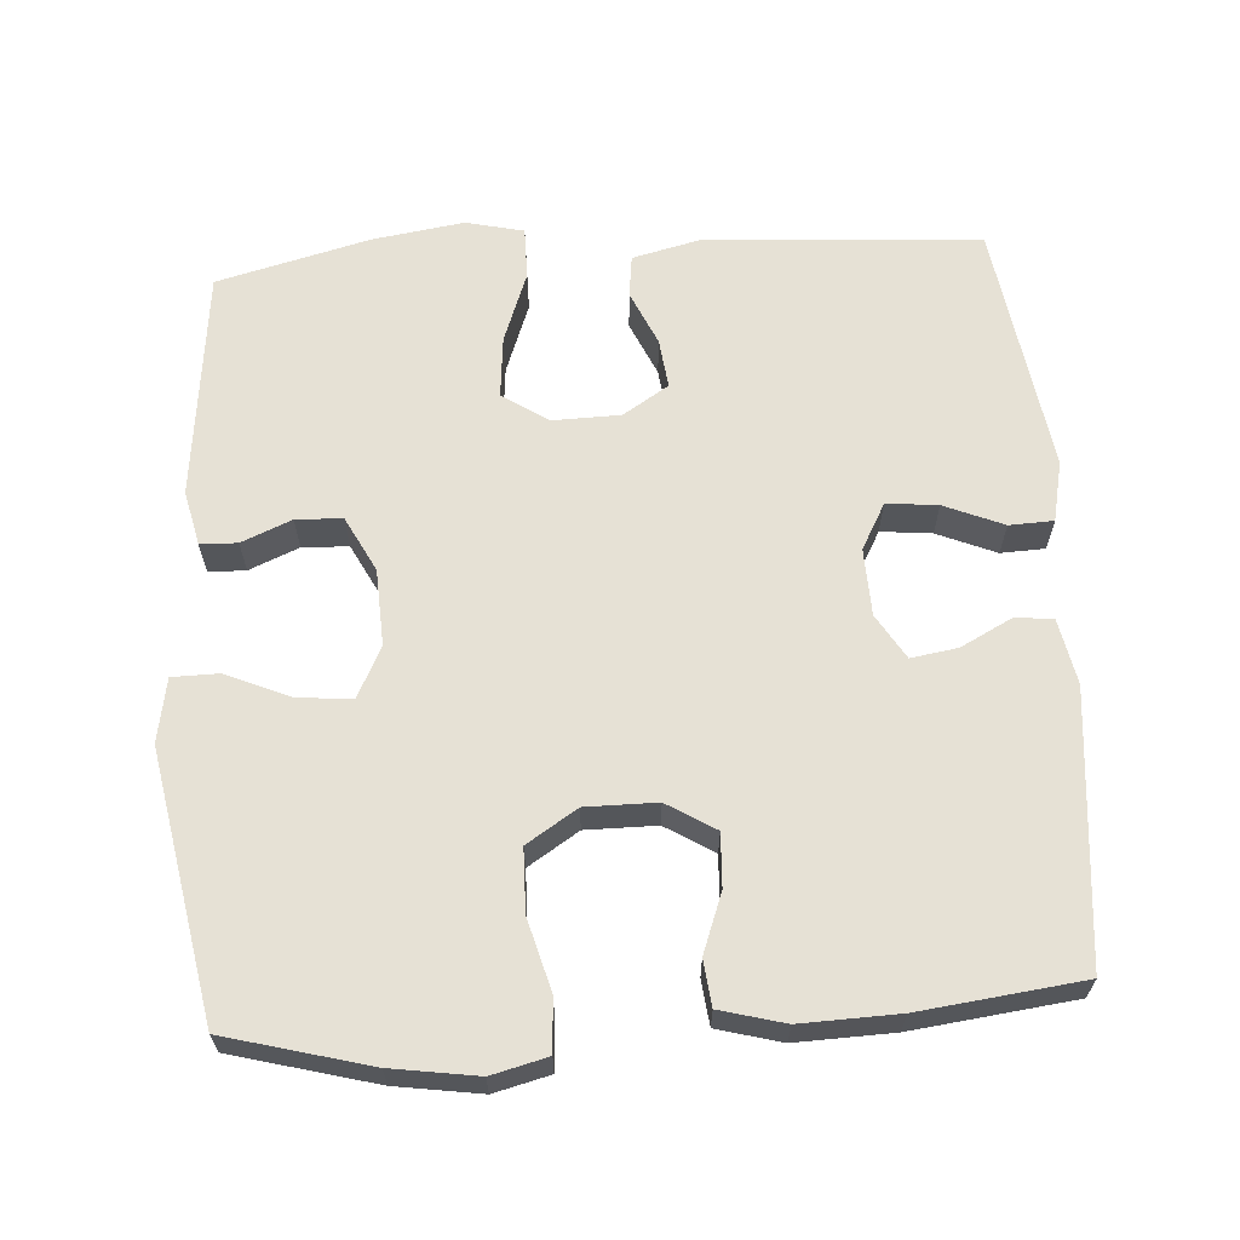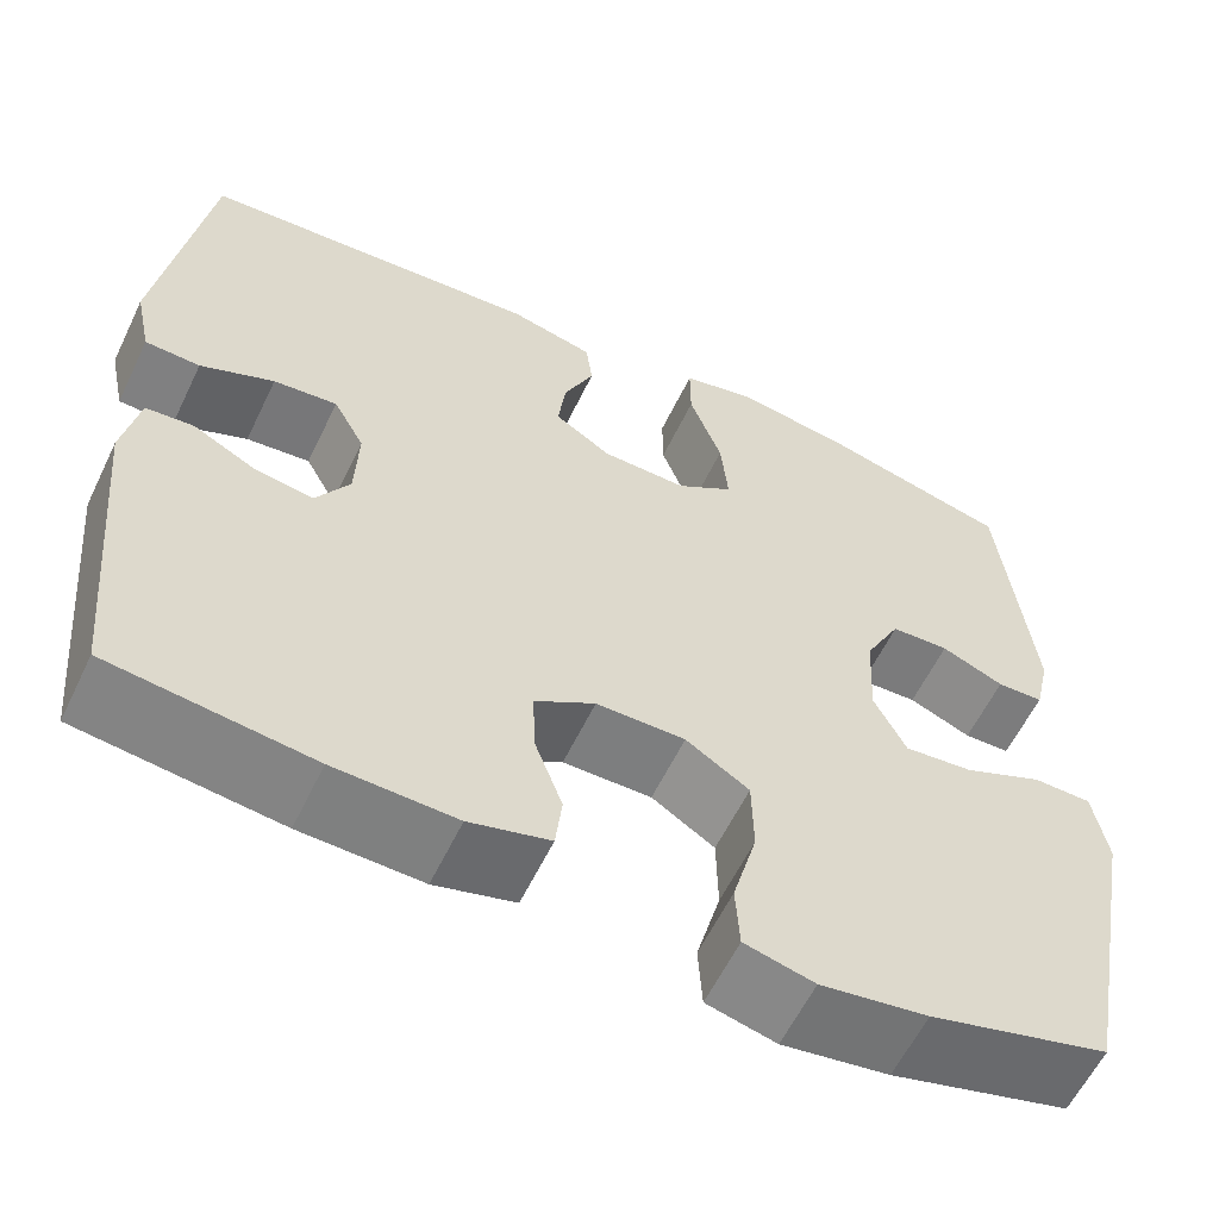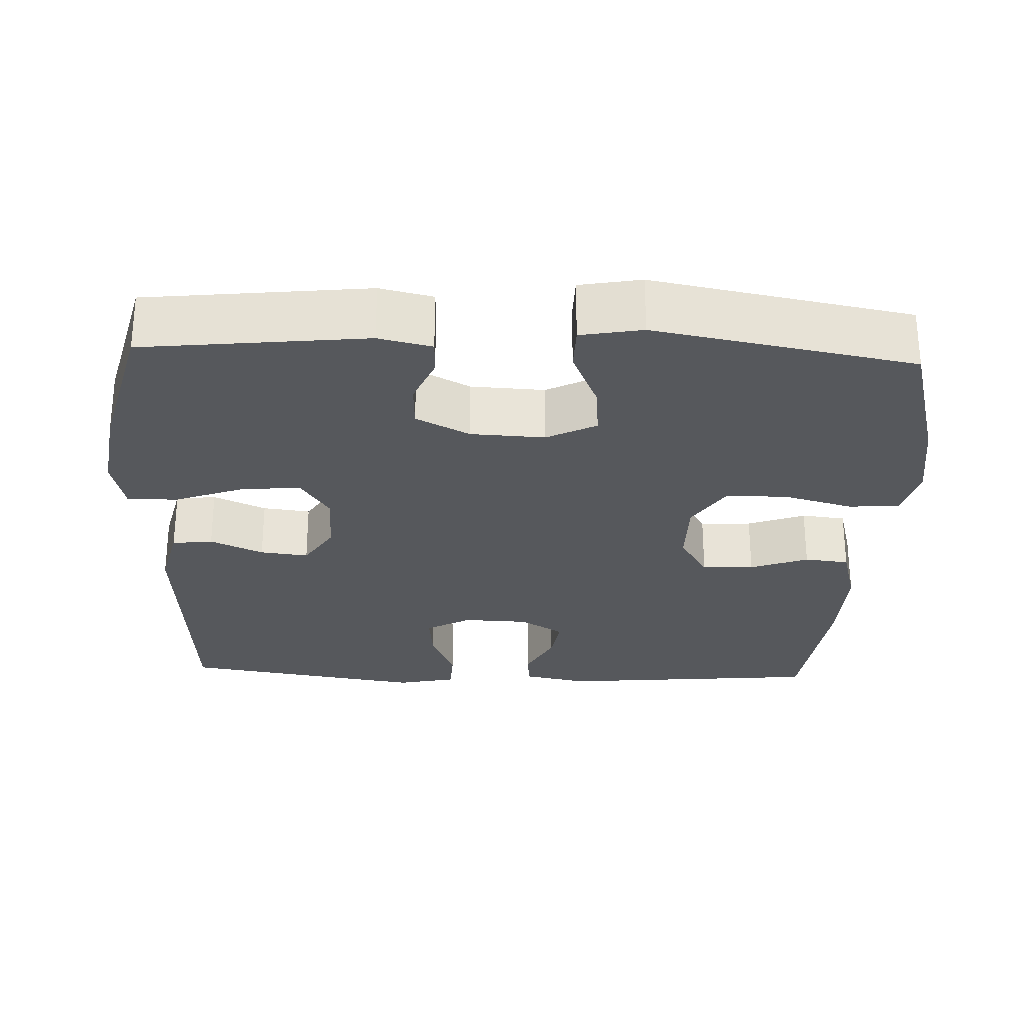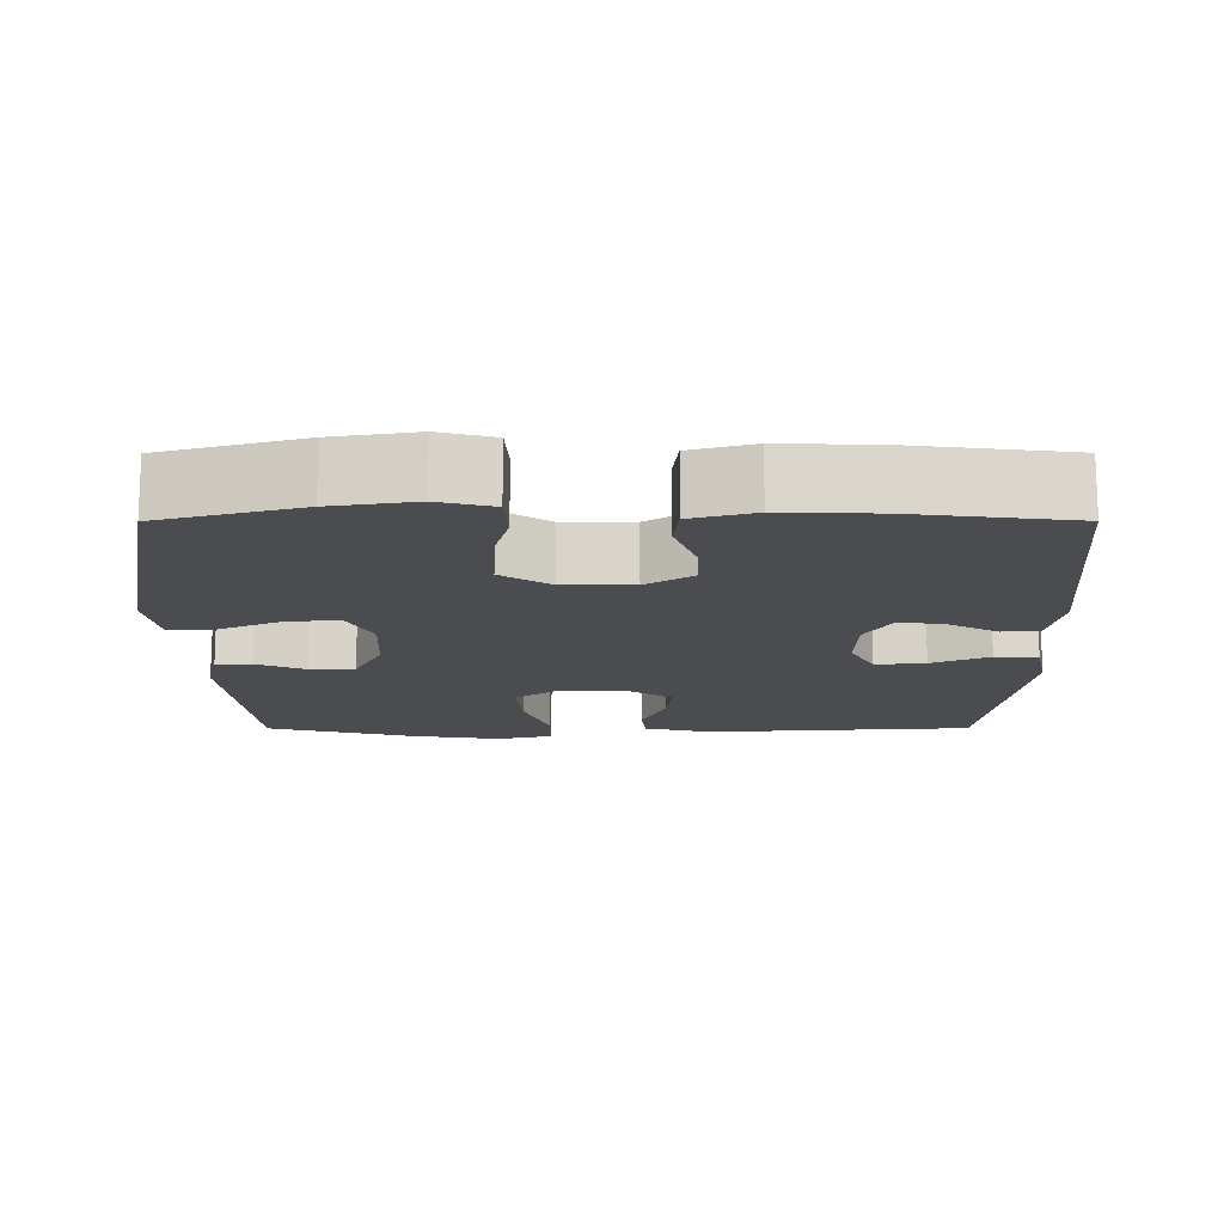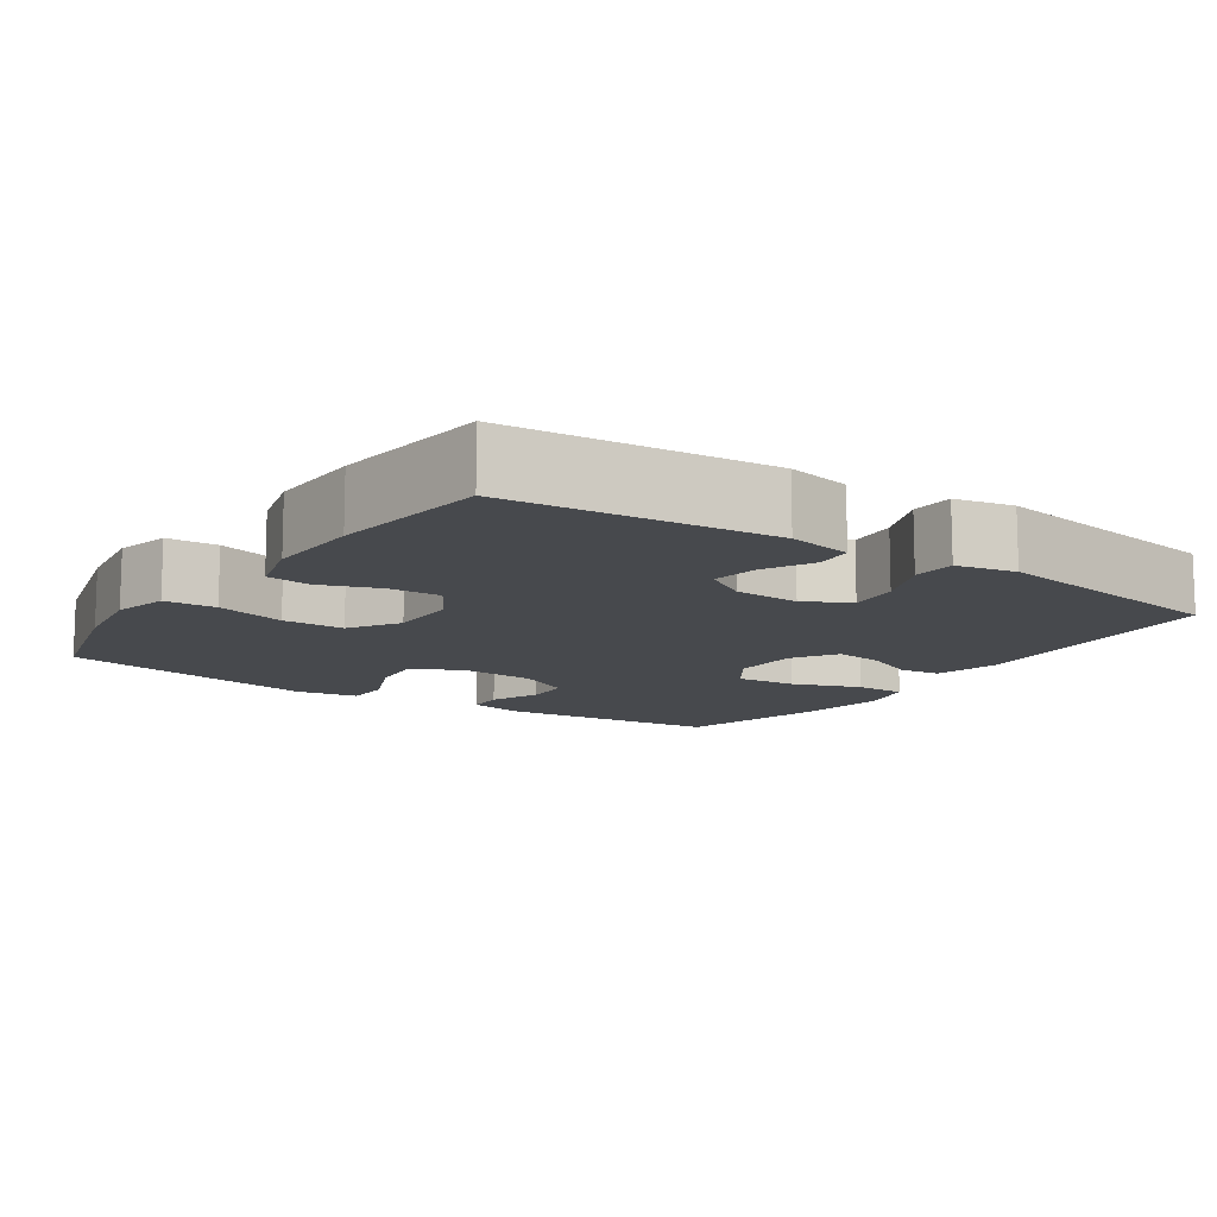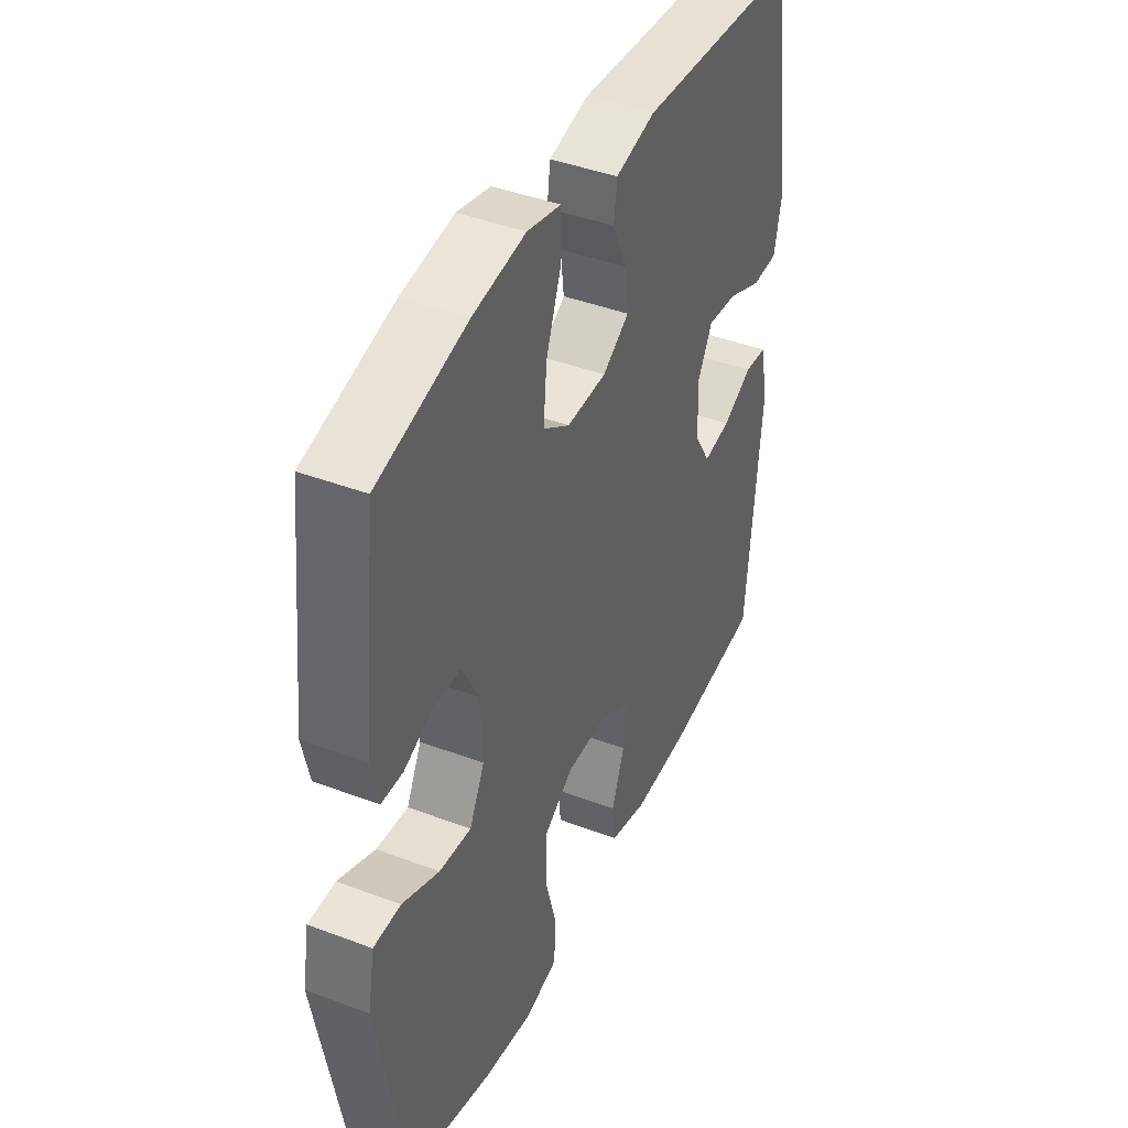
<metadata>
{"format":"obj","ext":"obj","renderer":"f3d","projection":"perspective","resolution":1024,"background":"white","views":[{"elev":64.3,"azim":176.3,"up":"+Y"},{"elev":-59.3,"azim":-25.6,"up":"+Z"},{"elev":-27.9,"azim":87.7,"up":"+Y"},{"elev":-15.1,"azim":-179.9,"up":"+Y"},{"elev":-12.0,"azim":-124.3,"up":"+Y"},{"elev":41.9,"azim":114.5,"up":"+Z"}]}
</metadata>
<code>
o path630
v -0.5551 0.0375 0.1639
v -0.5378 0.0375 0.08285
v -0.4785 0.0375 0.0804
v -0.3992 0.0375 0.1137
v -0.3303 0.0375 0.1205
v -0.2966 0.0375 0.05889
v -0.3001 0.0375 -0.0316
v -0.3367 0.0375 -0.09128
v -0.3993 0.0375 -0.08124
v -0.4679 0.0375 -0.04578
v -0.5193 0.0375 -0.05004
v -0.5369 0.0375 -0.1387
v -0.5034 0.0375 -0.5021
v -0.2848 0.0375 -0.5286
v -0.1536 0.0375 -0.533
v -0.06682 0.0375 -0.5097
v -0.05979 0.0375 -0.4484
v -0.08934 0.0375 -0.3685
v -0.09277 0.0375 -0.297
v -0.02754 0.0375 -0.2571
v 0.06825 0.0375 -0.257
v 0.1364 0.0375 -0.3006
v 0.1379 0.0375 -0.3853
v 0.1118 0.0375 -0.4814
v 0.116 0.0375 -0.5519
v 0.1911 0.0375 -0.5708
v 0.3062 0.0375 -0.5534
v 0.4985 0.0375 -0.5021
v 0.5648 0.0375 -0.1444
v 0.5493 0.0375 -0.0589
v 0.4866 0.0375 -0.05801
v 0.4012 0.0375 -0.09494
v 0.3276 0.0375 -0.1021
v 0.293 0.0375 -0.03383
v 0.298 0.0375 0.06875
v 0.3362 0.0375 0.1426
v 0.3986 0.0375 0.1452
v 0.4658 0.0375 0.1169
v 0.5155 0.0375 0.1183
v 0.5323 0.0375 0.1919
v 0.4985 0.0375 0.4996
v 0.2934 0.0375 0.5524
v 0.1715 0.0375 0.5707
v 0.09387 0.0375 0.5529
v 0.09406 0.0375 0.4833
v 0.1291 0.0375 0.3886
v 0.1368 0.0375 0.3059
v 0.07542 0.0375 0.2653
v -0.01568 0.0375 0.2675
v -0.07672 0.0375 0.3064
v -0.06875 0.0375 0.3727
v -0.03585 0.0375 0.4457
v -0.04292 0.0375 0.5017
v -0.1344 0.0375 0.5239
v -0.5034 0.0375 0.4996
v -0.5551 -0.0375 0.1639
v -0.5378 -0.0375 0.08285
v -0.4785 -0.0375 0.0804
v -0.3992 -0.0375 0.1137
v -0.3303 -0.0375 0.1205
v -0.2966 -0.0375 0.05889
v -0.3001 -0.0375 -0.0316
v -0.3367 -0.0375 -0.09128
v -0.3993 -0.0375 -0.08124
v -0.4679 -0.0375 -0.04578
v -0.5193 -0.0375 -0.05004
v -0.5369 -0.0375 -0.1387
v -0.5034 -0.0375 -0.5021
v -0.2848 -0.0375 -0.5286
v -0.1536 -0.0375 -0.533
v -0.06682 -0.0375 -0.5097
v -0.05979 -0.0375 -0.4484
v -0.08934 -0.0375 -0.3685
v -0.09277 -0.0375 -0.297
v -0.02754 -0.0375 -0.2571
v 0.06825 -0.0375 -0.257
v 0.1364 -0.0375 -0.3006
v 0.1379 -0.0375 -0.3853
v 0.1118 -0.0375 -0.4814
v 0.116 -0.0375 -0.5519
v 0.1911 -0.0375 -0.5708
v 0.3062 -0.0375 -0.5534
v 0.4985 -0.0375 -0.5021
v 0.5648 -0.0375 -0.1444
v 0.5493 -0.0375 -0.0589
v 0.4866 -0.0375 -0.05801
v 0.4012 -0.0375 -0.09494
v 0.3276 -0.0375 -0.1021
v 0.293 -0.0375 -0.03383
v 0.298 -0.0375 0.06875
v 0.3362 -0.0375 0.1426
v 0.3986 -0.0375 0.1452
v 0.4658 -0.0375 0.1169
v 0.5155 -0.0375 0.1183
v 0.5323 -0.0375 0.1919
v 0.4985 -0.0375 0.4996
v 0.2934 -0.0375 0.5524
v 0.1715 -0.0375 0.5707
v 0.09387 -0.0375 0.5529
v 0.09406 -0.0375 0.4833
v 0.1291 -0.0375 0.3886
v 0.1368 -0.0375 0.3059
v 0.07542 -0.0375 0.2653
v -0.01568 -0.0375 0.2675
v -0.07672 -0.0375 0.3064
v -0.06875 -0.0375 0.3727
v -0.03585 -0.0375 0.4457
v -0.04292 -0.0375 0.5017
v -0.1344 -0.0375 0.5239
v -0.5034 -0.0375 0.4996
v 0.2934 0.0375 0.5524
v 0.1715 0.0375 0.5707
v 0.09387 0.0375 0.5529
v 0.09387 0.0375 0.5529
v 0.09406 0.0375 0.4833
v 0.4985 0.0375 0.4996
v 0.4985 0.0375 0.4996
v -0.04292 0.0375 0.5017
v -0.04292 0.0375 0.5017
v -0.1344 0.0375 0.5239
v -0.5034 0.0375 0.4996
v -0.5034 0.0375 0.4996
v -0.03585 0.0375 0.4457
v 0.1291 0.0375 0.3886
v -0.06875 0.0375 0.3727
v 0.1368 0.0375 0.3059
v 0.1368 0.0375 0.3059
v -0.07672 0.0375 0.3064
v -0.07672 0.0375 0.3064
v 0.5323 0.0375 0.1919
v -0.01568 0.0375 0.2675
v 0.07542 0.0375 0.2653
v -0.5551 0.0375 0.1639
v 0.5155 0.0375 0.1183
v 0.5155 0.0375 0.1183
v -0.3992 0.0375 0.1137
v -0.3303 0.0375 0.1205
v -0.3303 0.0375 0.1205
v -0.5378 0.0375 0.08285
v -0.5378 0.0375 0.08285
v 0.4658 0.0375 0.1169
v 0.3986 0.0375 0.1452
v 0.3362 0.0375 0.1426
v 0.3362 0.0375 0.1426
v 0.298 0.0375 0.06875
v -0.2966 0.0375 0.05889
v -0.4785 0.0375 0.0804
v 0.293 0.0375 -0.03383
v -0.3001 0.0375 -0.0316
v -0.3367 0.0375 -0.09128
v -0.3367 0.0375 -0.09128
v 0.3276 0.0375 -0.1021
v 0.3276 0.0375 -0.1021
v -0.3993 0.0375 -0.08124
v -0.4679 0.0375 -0.04578
v -0.5193 0.0375 -0.05004
v -0.5193 0.0375 -0.05004
v -0.5369 0.0375 -0.1387
v 0.5493 0.0375 -0.0589
v 0.5493 0.0375 -0.0589
v 0.4866 0.0375 -0.05801
v 0.4012 0.0375 -0.09494
v 0.5648 0.0375 -0.1444
v -0.02754 0.0375 -0.2571
v 0.06825 0.0375 -0.257
v 0.1364 0.0375 -0.3006
v -0.09277 0.0375 -0.297
v -0.09277 0.0375 -0.297
v -0.08934 0.0375 -0.3685
v 0.1379 0.0375 -0.3853
v -0.05979 0.0375 -0.4484
v 0.1118 0.0375 -0.4814
v 0.4985 0.0375 -0.5021
v 0.4985 0.0375 -0.5021
v -0.06682 0.0375 -0.5097
v -0.06682 0.0375 -0.5097
v -0.5034 0.0375 -0.5021
v -0.5034 0.0375 -0.5021
v 0.116 0.0375 -0.5519
v 0.116 0.0375 -0.5519
v -0.1536 0.0375 -0.533
v -0.2848 0.0375 -0.5286
v 0.3062 0.0375 -0.5534
v 0.1911 0.0375 -0.5708
v 0.2934 -0.0375 0.5524
v 0.1715 -0.0375 0.5707
v 0.09387 -0.0375 0.5529
v 0.09387 -0.0375 0.5529
v 0.09406 -0.0375 0.4833
v 0.4985 -0.0375 0.4996
v 0.4985 -0.0375 0.4996
v -0.04292 -0.0375 0.5017
v -0.04292 -0.0375 0.5017
v -0.1344 -0.0375 0.5239
v -0.5034 -0.0375 0.4996
v -0.5034 -0.0375 0.4996
v -0.03585 -0.0375 0.4457
v 0.1291 -0.0375 0.3886
v -0.06875 -0.0375 0.3727
v 0.1368 -0.0375 0.3059
v 0.1368 -0.0375 0.3059
v -0.07672 -0.0375 0.3064
v -0.07672 -0.0375 0.3064
v 0.5323 -0.0375 0.1919
v -0.01568 -0.0375 0.2675
v 0.07542 -0.0375 0.2653
v -0.5551 -0.0375 0.1639
v 0.5155 -0.0375 0.1183
v 0.5155 -0.0375 0.1183
v -0.3992 -0.0375 0.1137
v -0.3303 -0.0375 0.1205
v -0.3303 -0.0375 0.1205
v -0.5378 -0.0375 0.08285
v -0.5378 -0.0375 0.08285
v 0.4658 -0.0375 0.1169
v 0.3986 -0.0375 0.1452
v 0.3362 -0.0375 0.1426
v 0.3362 -0.0375 0.1426
v 0.298 -0.0375 0.06875
v -0.2966 -0.0375 0.05889
v -0.4785 -0.0375 0.0804
v 0.293 -0.0375 -0.03383
v -0.3001 -0.0375 -0.0316
v -0.3367 -0.0375 -0.09128
v -0.3367 -0.0375 -0.09128
v 0.3276 -0.0375 -0.1021
v 0.3276 -0.0375 -0.1021
v -0.3993 -0.0375 -0.08124
v -0.4679 -0.0375 -0.04578
v -0.5193 -0.0375 -0.05004
v -0.5193 -0.0375 -0.05004
v -0.5369 -0.0375 -0.1387
v 0.5493 -0.0375 -0.0589
v 0.5493 -0.0375 -0.0589
v 0.4866 -0.0375 -0.05801
v 0.4012 -0.0375 -0.09494
v 0.5648 -0.0375 -0.1444
v -0.02754 -0.0375 -0.2571
v 0.06825 -0.0375 -0.257
v 0.1364 -0.0375 -0.3006
v -0.09277 -0.0375 -0.297
v -0.09277 -0.0375 -0.297
v -0.08934 -0.0375 -0.3685
v 0.1379 -0.0375 -0.3853
v -0.05979 -0.0375 -0.4484
v 0.1118 -0.0375 -0.4814
v 0.4985 -0.0375 -0.5021
v 0.4985 -0.0375 -0.5021
v -0.06682 -0.0375 -0.5097
v -0.06682 -0.0375 -0.5097
v -0.5034 -0.0375 -0.5021
v -0.5034 -0.0375 -0.5021
v 0.116 -0.0375 -0.5519
v 0.116 -0.0375 -0.5519
v -0.1536 -0.0375 -0.533
v -0.2848 -0.0375 -0.5286
v 0.3062 -0.0375 -0.5534
v 0.1911 -0.0375 -0.5708
f 186 198 185
f 190 216 204
f 197 194 199
f 215 204 216
f 205 220 238
f 257 244 258
f 202 220 205
f 241 224 256
f 195 202 194
f 219 200 206
f 210 211 195
f 198 186 189
f 241 256 243
f 223 224 241
f 213 221 207
f 246 258 244
f 240 226 239
f 185 217 190
f 247 244 257
f 238 223 241
f 199 194 202
f 251 224 232
f 210 207 221
f 207 210 195
f 192 194 197
f 239 205 238
f 217 200 219
f 245 255 249
f 238 220 223
f 211 202 195
f 233 235 237
f 237 236 247
f 247 240 244
f 222 206 239
f 256 224 251
f 232 229 230
f 243 255 245
f 219 206 222
f 200 185 198
f 208 204 215
f 222 239 226
f 236 237 235
f 187 189 186
f 226 247 236
f 232 224 228
f 228 229 232
f 190 217 216
f 243 256 255
f 200 217 185
f 226 240 247
f 202 211 220
f 253 258 246
f 206 205 239
f 42 43 98 97
f 43 114 188 98
f 44 45 100 99
f 117 42 97 191
f 119 54 109 193
f 54 122 196 109
f 52 53 108 107
f 45 46 101 100
f 51 52 107 106
f 46 127 201 101
f 129 51 106 203
f 40 41 96 95
f 49 50 105 104
f 47 48 103 102
f 55 1 56 110
f 48 49 104 103
f 135 40 95 209
f 4 138 212 59
f 1 140 214 56
f 38 39 94 93
f 37 38 93 92
f 144 37 92 218
f 35 36 91 90
f 5 6 61 60
f 3 4 59 58
f 2 3 58 57
f 34 35 90 89
f 6 7 62 61
f 7 151 225 62
f 153 34 89 227
f 9 10 65 64
f 10 157 231 65
f 11 12 67 66
f 160 31 86 234
f 31 32 87 86
f 29 30 85 84
f 8 9 64 63
f 32 33 88 87
f 20 21 76 75
f 21 22 77 76
f 168 20 75 242
f 18 19 74 73
f 22 23 78 77
f 17 18 73 72
f 23 24 79 78
f 174 29 84 248
f 176 17 72 250
f 12 178 252 67
f 24 180 254 79
f 15 16 71 70
f 14 15 70 69
f 13 14 69 68
f 27 28 83 82
f 26 27 82 81
f 25 26 81 80
f 112 111 124
f 116 130 142
f 123 125 120
f 141 142 130
f 131 164 146
f 183 184 170
f 128 131 146
f 167 182 150
f 121 120 128
f 145 132 126
f 136 121 137
f 124 115 112
f 167 169 182
f 149 167 150
f 139 133 147
f 172 170 184
f 166 165 152
f 111 116 143
f 173 183 170
f 164 167 149
f 125 128 120
f 177 158 150
f 136 147 133
f 133 121 136
f 118 123 120
f 165 164 131
f 143 145 126
f 171 175 181
f 164 149 146
f 137 121 128
f 159 163 161
f 163 173 162
f 173 170 166
f 148 165 132
f 182 177 150
f 158 156 155
f 169 171 181
f 145 148 132
f 126 124 111
f 134 141 130
f 148 152 165
f 162 161 163
f 113 112 115
f 152 162 173
f 158 154 150
f 154 158 155
f 116 142 143
f 169 181 182
f 126 111 143
f 152 173 166
f 128 146 137
f 179 172 184
f 132 165 131

</code>
